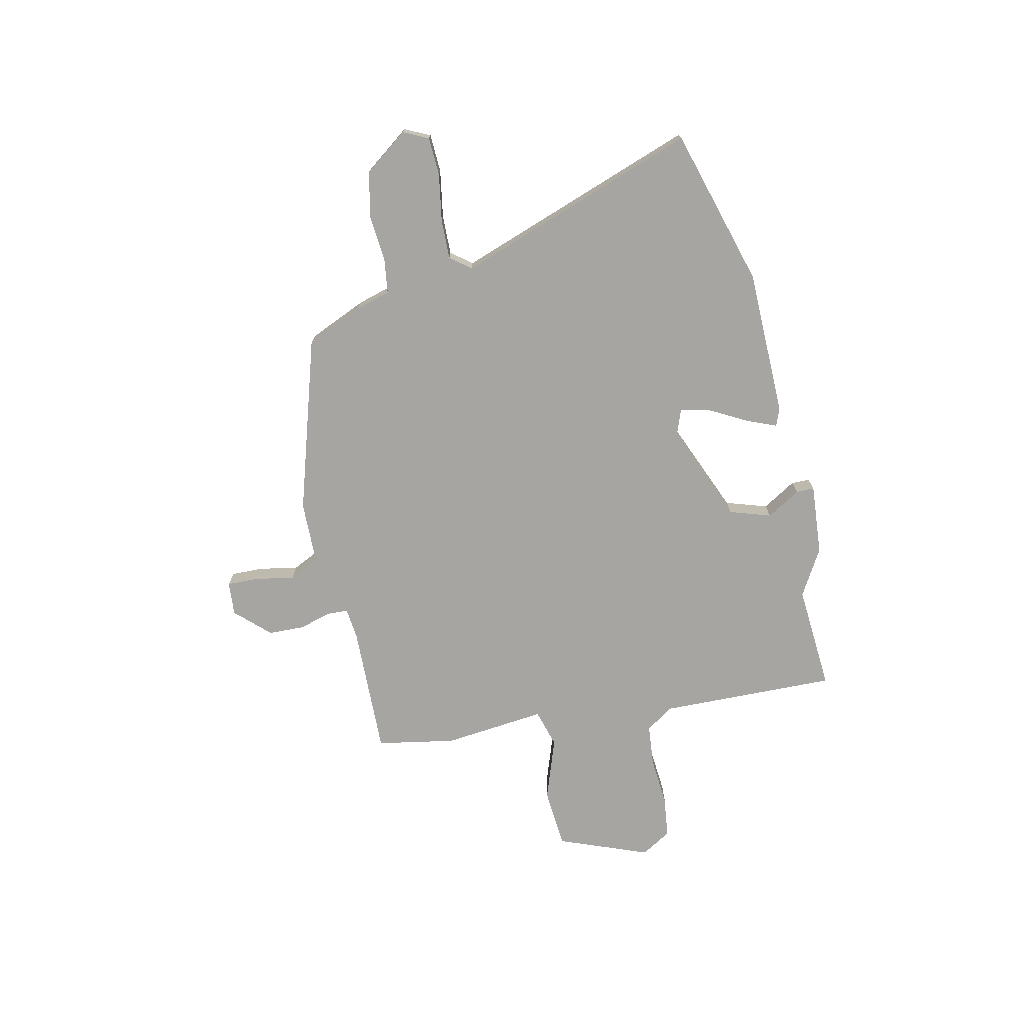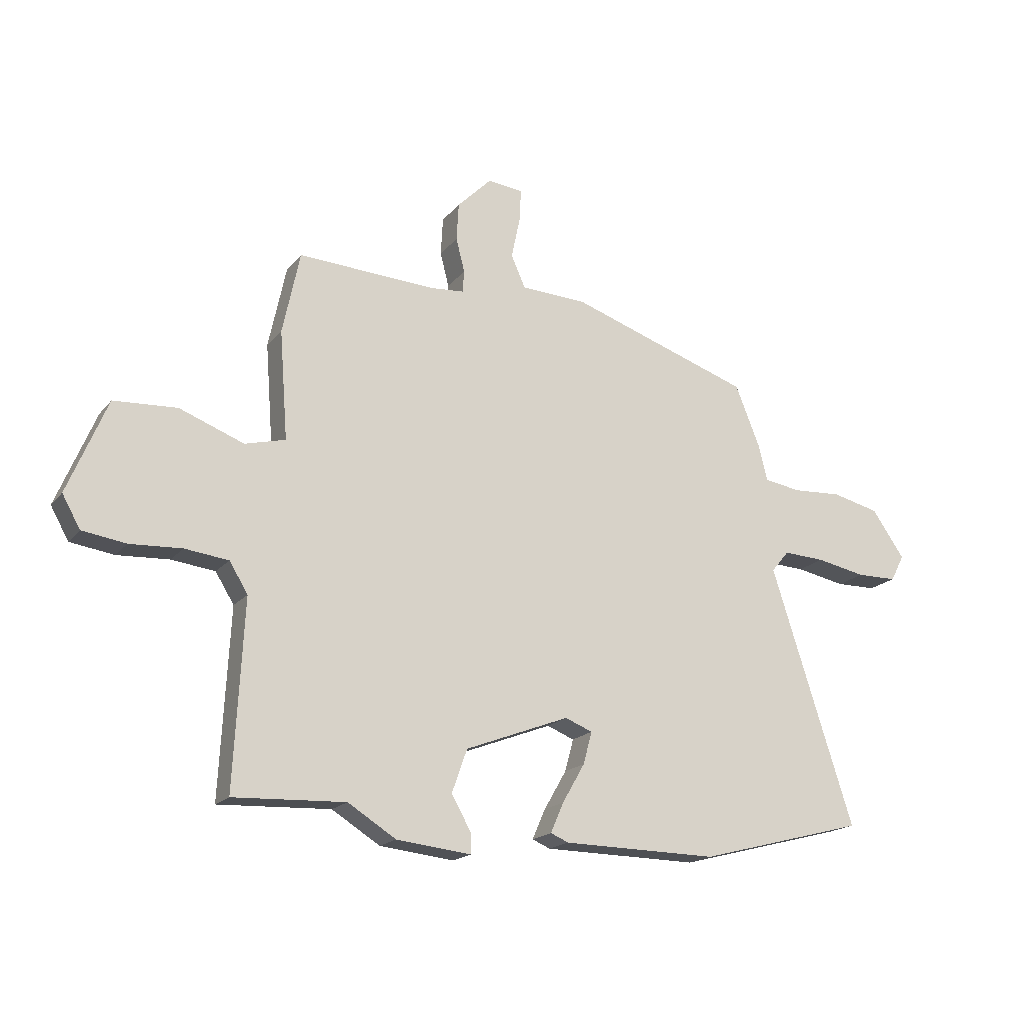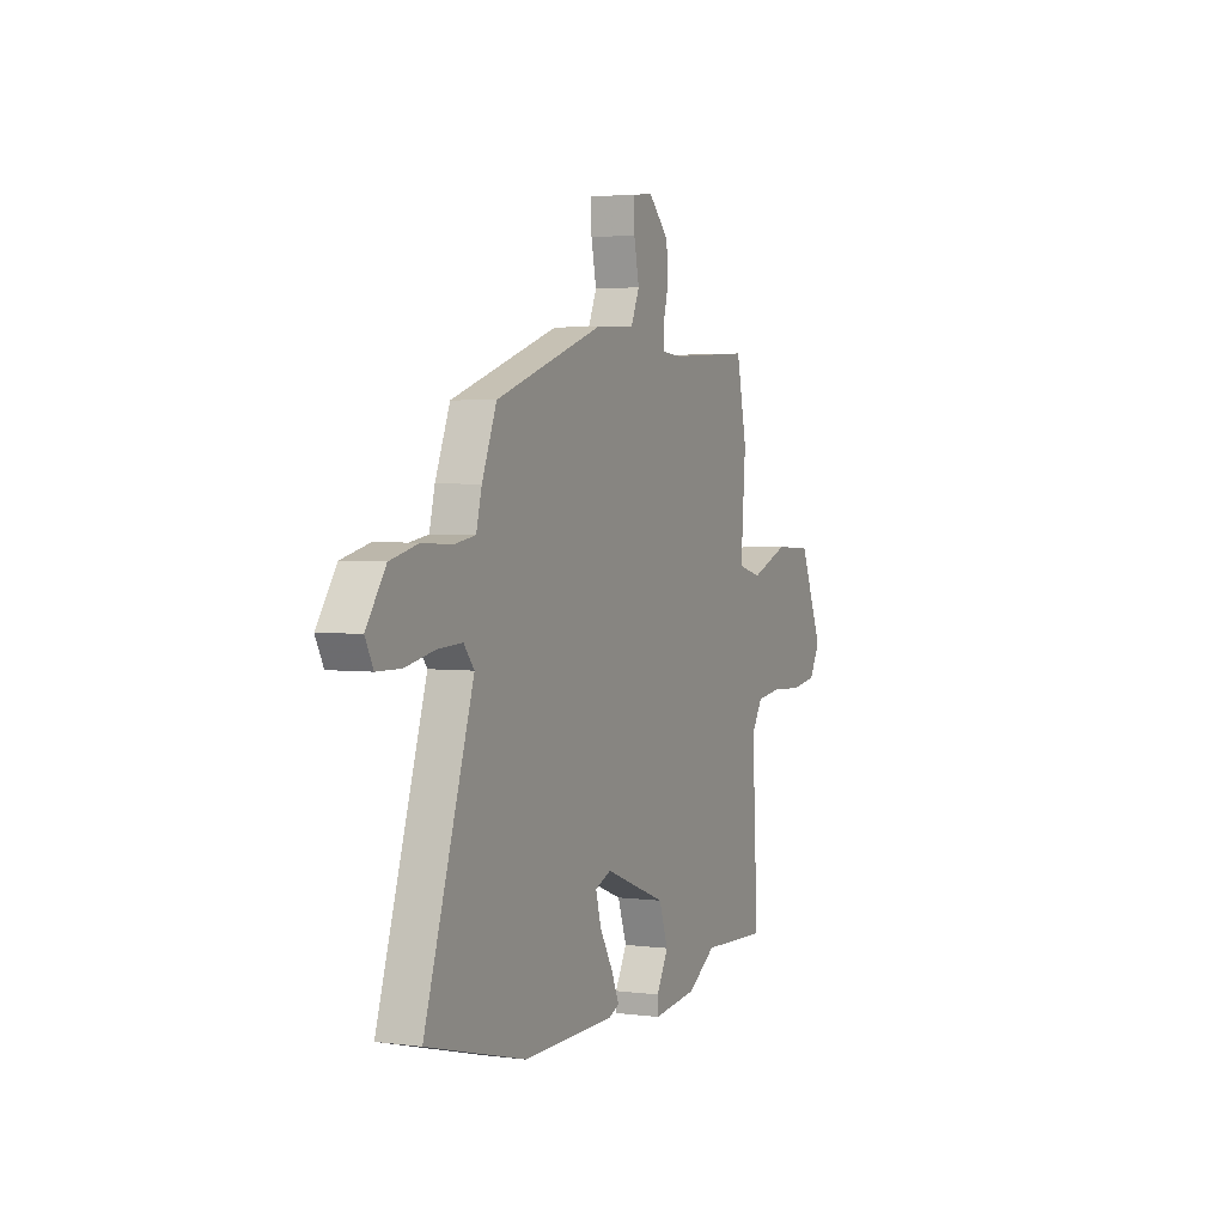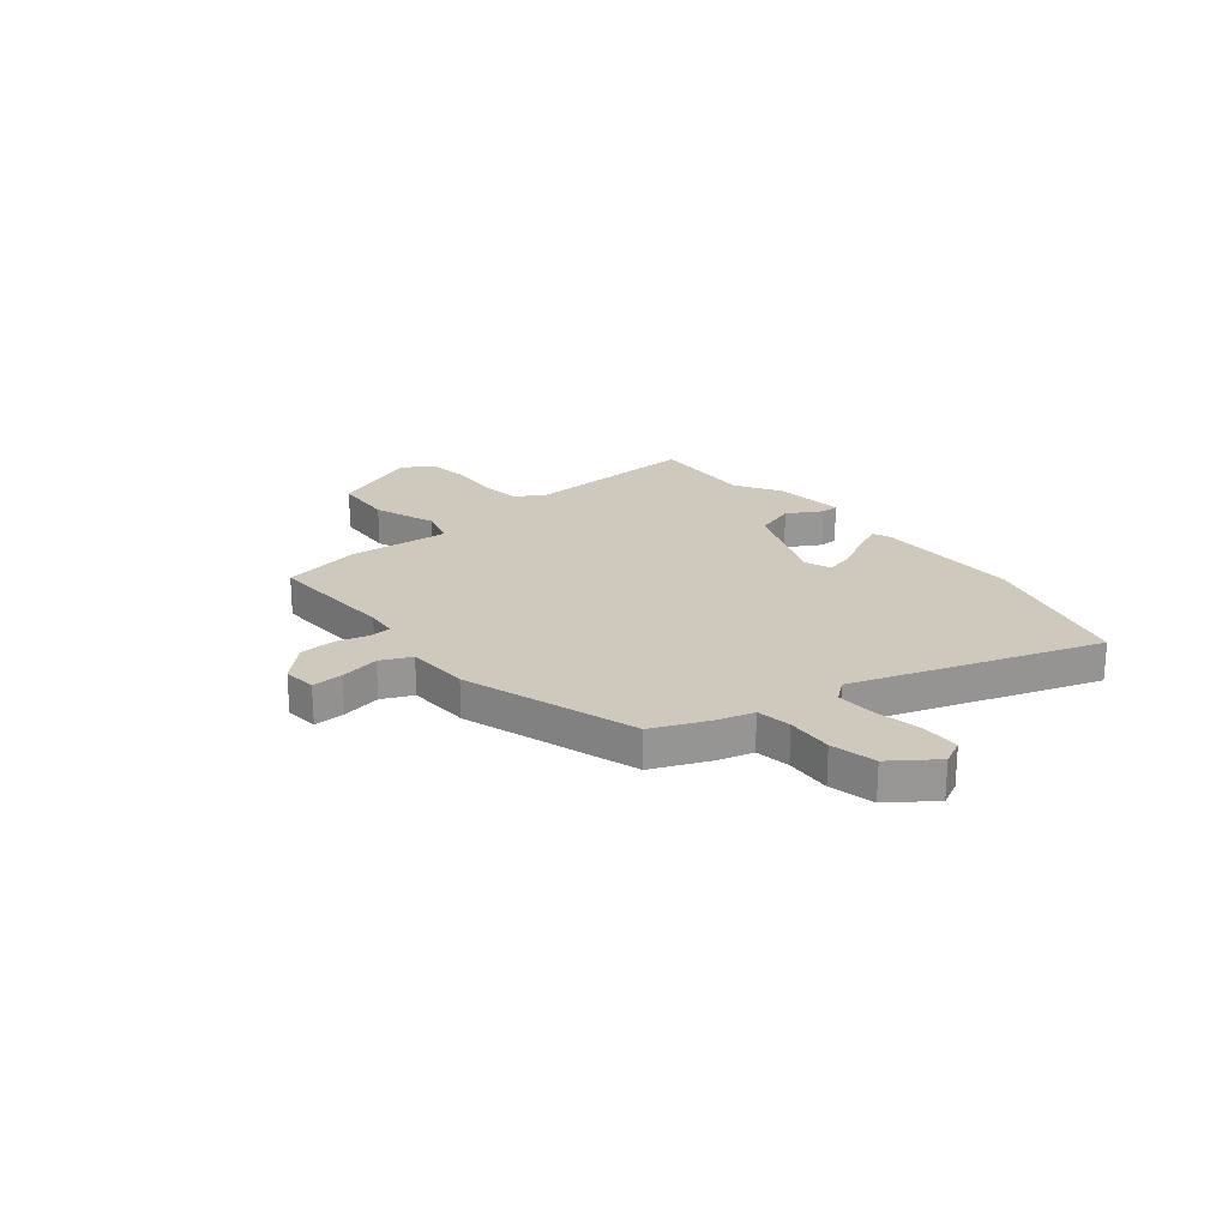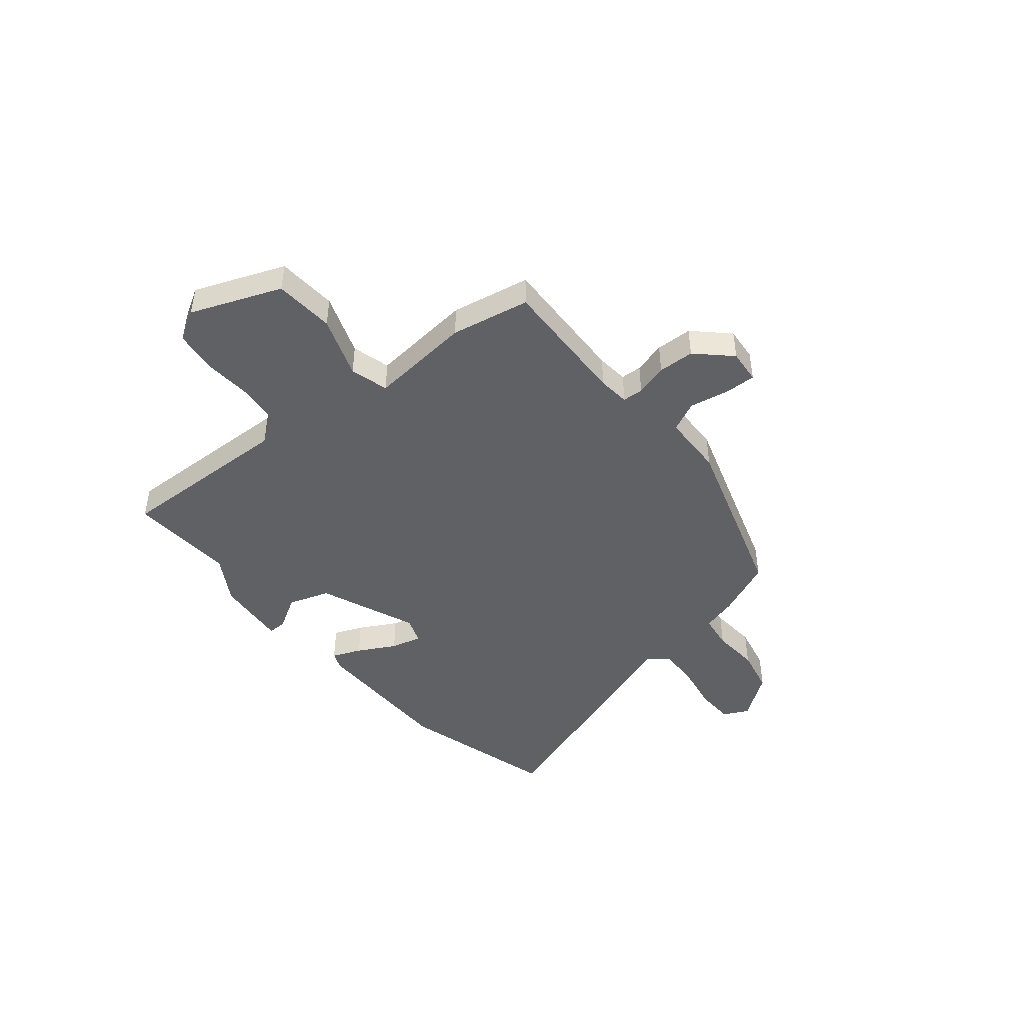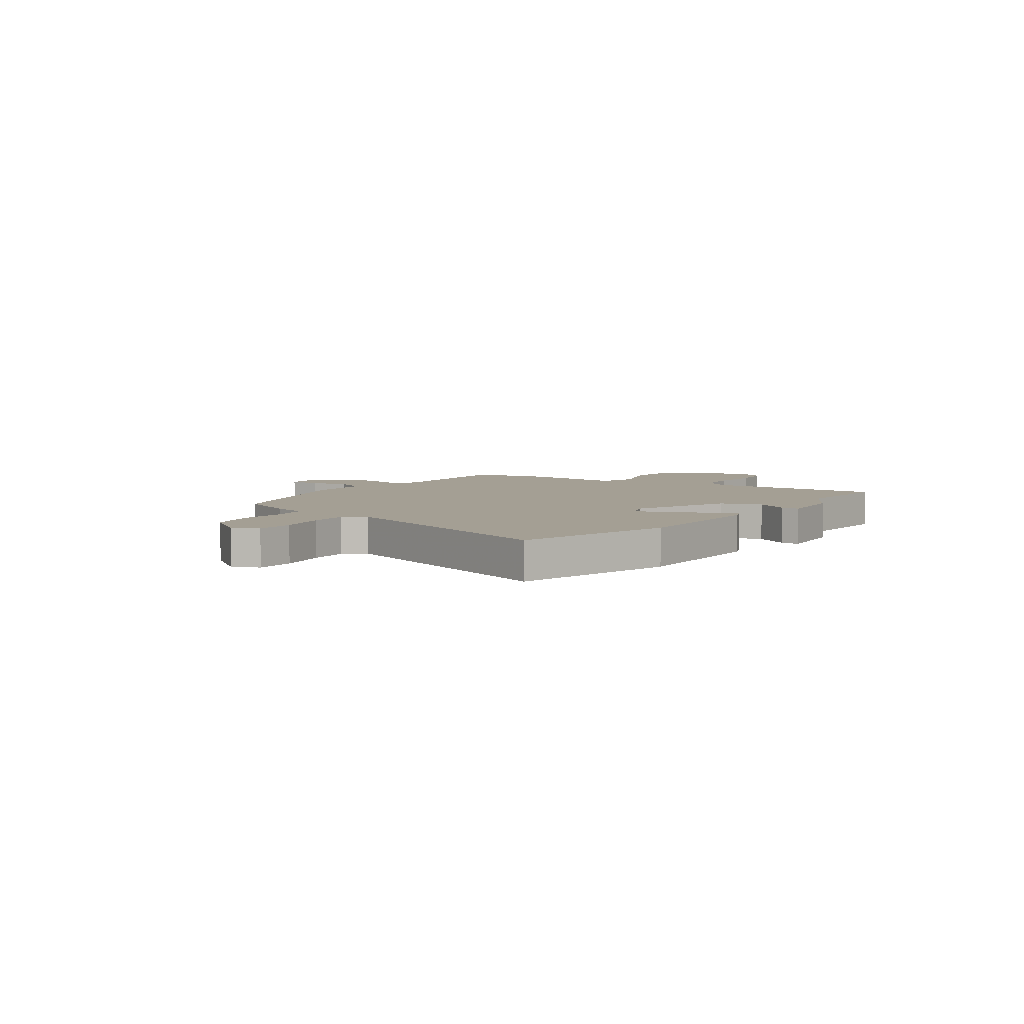
<metadata>
{"format":"obj","ext":"obj","renderer":"f3d","projection":"perspective","resolution":1024,"background":"white","views":[{"elev":-73.8,"azim":104.1,"up":"+Y"},{"elev":-18.1,"azim":-26.2,"up":"+Z"},{"elev":3.2,"azim":113.8,"up":"+Z"},{"elev":22.3,"azim":51.6,"up":"+Y"},{"elev":-45.7,"azim":-49.4,"up":"+Y"},{"elev":5.5,"azim":126.0,"up":"+Y"}]}
</metadata>
<code>
v -0.317 0.07 -0.492
v -0.522 0.07 -0.501
v -0.504 0.07 -0.16
v -0.538 0.07 -0.105
v -0.618 0.07 -0.095
v -0.713 0.07 -0.1
v -0.793 0.07 -0.088
v -0.826 0.07 -0.029
v -0.754 0.07 0.143
v -0.638 0.07 0.149
v -0.52 0.07 0.104
v -0.446 0.07 0.123
v -0.461 0.07 0.321
v -0.429 0.07 0.472
v -0.176 0.07 0.458
v -0.115 0.07 0.463
v -0.112 0.07 0.503
v -0.128 0.07 0.565
v -0.124 0.07 0.635
v -0.061 0.07 0.698
v 0.004 0.07 0.691
v 0.001 0.07 0.631
v -0.015 0.07 0.555
v 0.011 0.07 0.496
v 0.132 0.07 0.49
v 0.465 0.07 0.377
v 0.51 0.07 0.265
v 0.527 0.07 0.198
v 0.594 0.07 0.187
v 0.684 0.07 0.192
v 0.771 0.07 0.171
v 0.831 0.07 0.085
v 0.806 0.07 0.037
v 0.732 0.07 0.036
v 0.641 0.07 0.054
v 0.565 0.07 0.058
v 0.533 0.07 0.019
v 0.684 0.07 -0.452
v 0.377 0.07 -0.532
v 0.093 0.07 -0.528
v 0.06 0.07 -0.514
v 0.084 0.07 -0.459
v 0.125 0.07 -0.388
v 0.141 0.07 -0.329
v 0.091 0.07 -0.309
v -0.1 0.07 -0.382
v -0.128 0.07 -0.461
v -0.091 0.07 -0.527
v -0.092 0.07 -0.562
v -0.229 0.07 -0.547
v -0.317 0 -0.492
v -0.522 0 -0.501
v -0.504 0 -0.16
v -0.538 0 -0.105
v -0.618 0 -0.095
v -0.713 0 -0.1
v -0.793 0 -0.088
v -0.826 0 -0.029
v -0.754 0 0.143
v -0.638 0 0.149
v -0.52 0 0.104
v -0.446 0 0.123
v -0.461 0 0.321
v -0.429 0 0.472
v -0.176 0 0.458
v -0.115 0 0.463
v -0.112 0 0.503
v -0.128 0 0.565
v -0.124 0 0.635
v -0.061 0 0.698
v 0.004 0 0.691
v 0.001 0 0.631
v -0.015 0 0.555
v 0.011 0 0.496
v 0.132 0 0.49
v 0.465 0 0.377
v 0.51 0 0.265
v 0.527 0 0.198
v 0.594 0 0.187
v 0.684 0 0.192
v 0.771 0 0.171
v 0.831 0 0.085
v 0.806 0 0.037
v 0.732 0 0.036
v 0.641 0 0.054
v 0.565 0 0.058
v 0.533 0 0.019
v 0.684 0 -0.452
v 0.377 0 -0.532
v 0.093 0 -0.528
v 0.06 0 -0.514
v 0.084 0 -0.459
v 0.125 0 -0.388
v 0.141 0 -0.329
v 0.091 0 -0.309
v -0.1 0 -0.382
v -0.128 0 -0.461
v -0.091 0 -0.527
v -0.092 0 -0.562
v -0.229 0 -0.547
f 47 48 49 50
f 46 47 50 1
f 40 41 42 43
f 40 43 44
f 37 38 39 40
f 37 40 44
f 36 37 44 45
f 32 33 34 35
f 32 35 36
f 29 30 31 32
f 28 29 32 36
f 25 26 27 28
f 24 25 28 36
f 20 21 22 23
f 18 19 20 23
f 17 18 23 24
f 16 17 24 36
f 12 13 14 15
f 12 15 16 36
f 8 9 10 11
f 5 6 7 8
f 4 5 8 11
f 3 4 11 12
f 46 1 2 3
f 36 45 46
f 3 12 36 46
f 100 99 98 97
f 51 100 97 96
f 93 92 91 90
f 94 93 90
f 90 89 88 87
f 94 90 87
f 95 94 87 86
f 85 84 83 82
f 86 85 82
f 82 81 80 79
f 86 82 79 78
f 78 77 76 75
f 86 78 75 74
f 73 72 71 70
f 73 70 69 68
f 74 73 68 67
f 86 74 67 66
f 65 64 63 62
f 86 66 65 62
f 61 60 59 58
f 58 57 56 55
f 61 58 55 54
f 62 61 54 53
f 53 52 51 96
f 96 95 86
f 96 86 62 53
f 1 51 52 2
f 2 52 53 3
f 3 53 54 4
f 4 54 55 5
f 5 55 56 6
f 6 56 57 7
f 7 57 58 8
f 8 58 59 9
f 9 59 60 10
f 10 60 61 11
f 11 61 62 12
f 12 62 63 13
f 13 63 64 14
f 14 64 65 15
f 15 65 66 16
f 16 66 67 17
f 17 67 68 18
f 18 68 69 19
f 19 69 70 20
f 20 70 71 21
f 21 71 72 22
f 22 72 73 23
f 23 73 74 24
f 24 74 75 25
f 25 75 76 26
f 26 76 77 27
f 27 77 78 28
f 28 78 79 29
f 29 79 80 30
f 30 80 81 31
f 31 81 82 32
f 32 82 83 33
f 33 83 84 34
f 34 84 85 35
f 35 85 86 36
f 36 86 87 37
f 37 87 88 38
f 38 88 89 39
f 39 89 90 40
f 40 90 91 41
f 41 91 92 42
f 42 92 93 43
f 43 93 94 44
f 44 94 95 45
f 45 95 96 46
f 46 96 97 47
f 47 97 98 48
f 48 98 99 49
f 49 99 100 50
f 50 100 51 1

</code>
